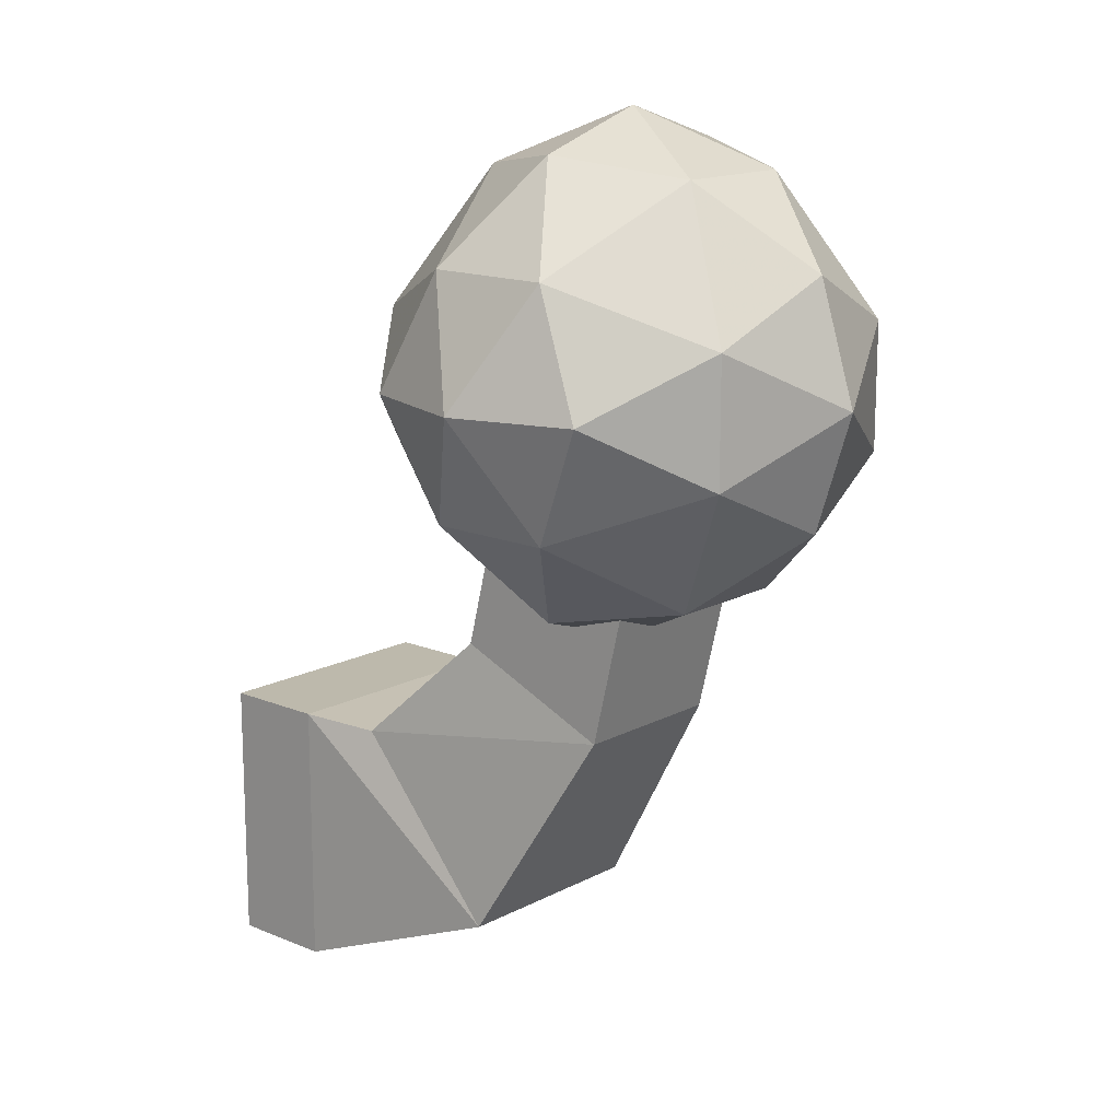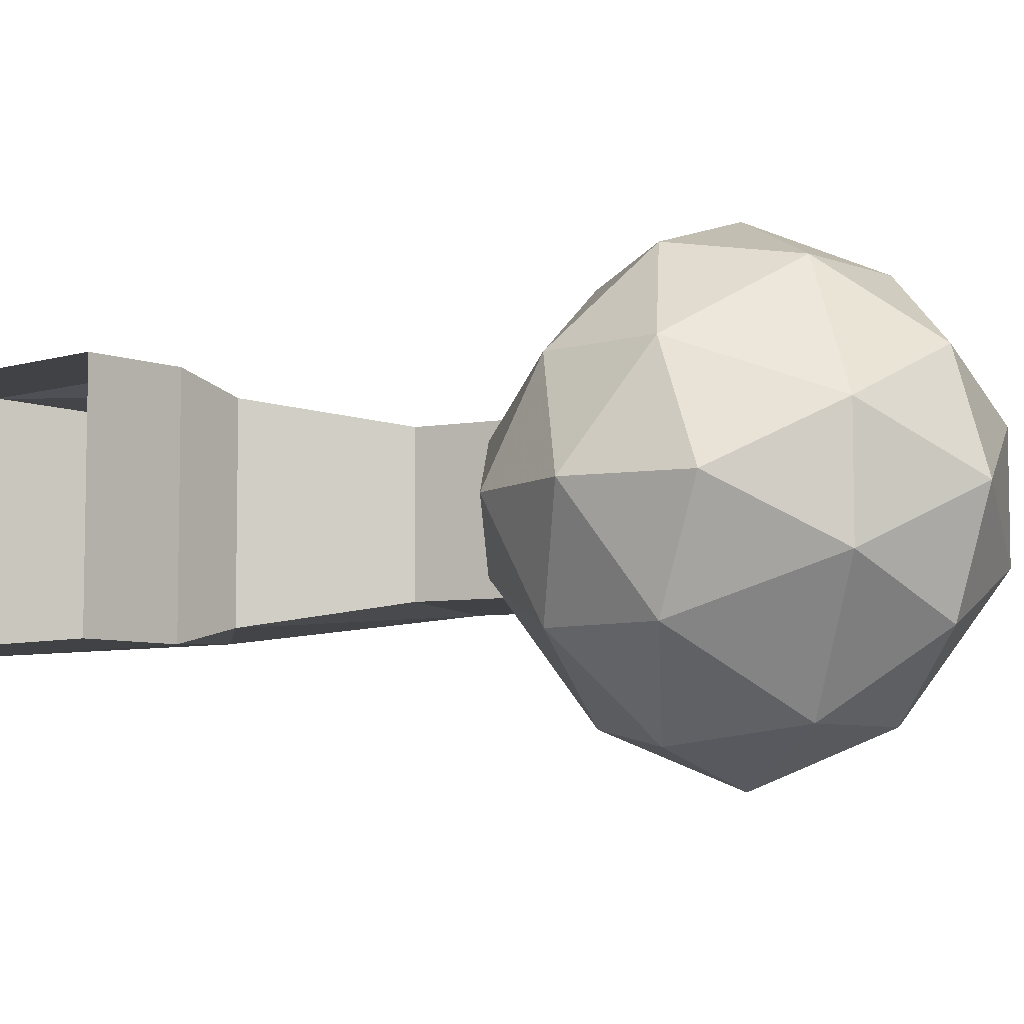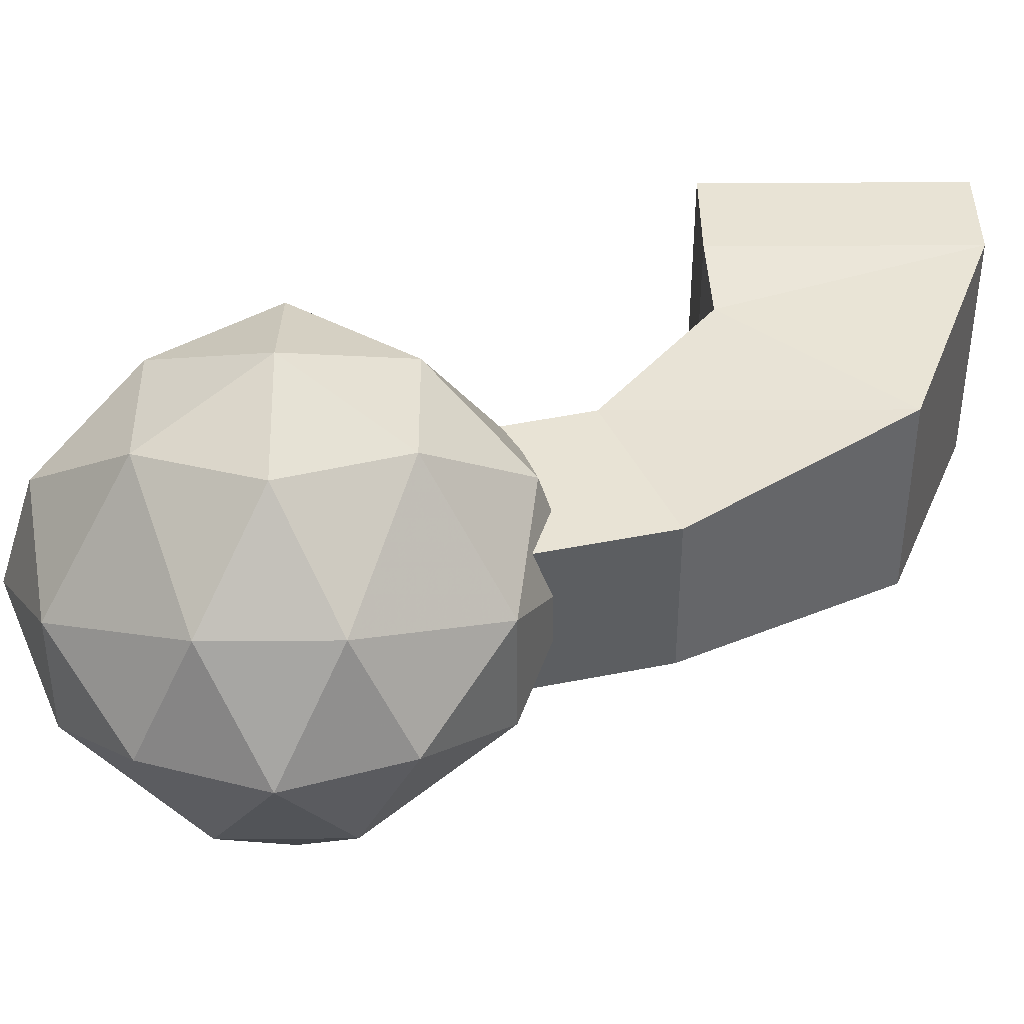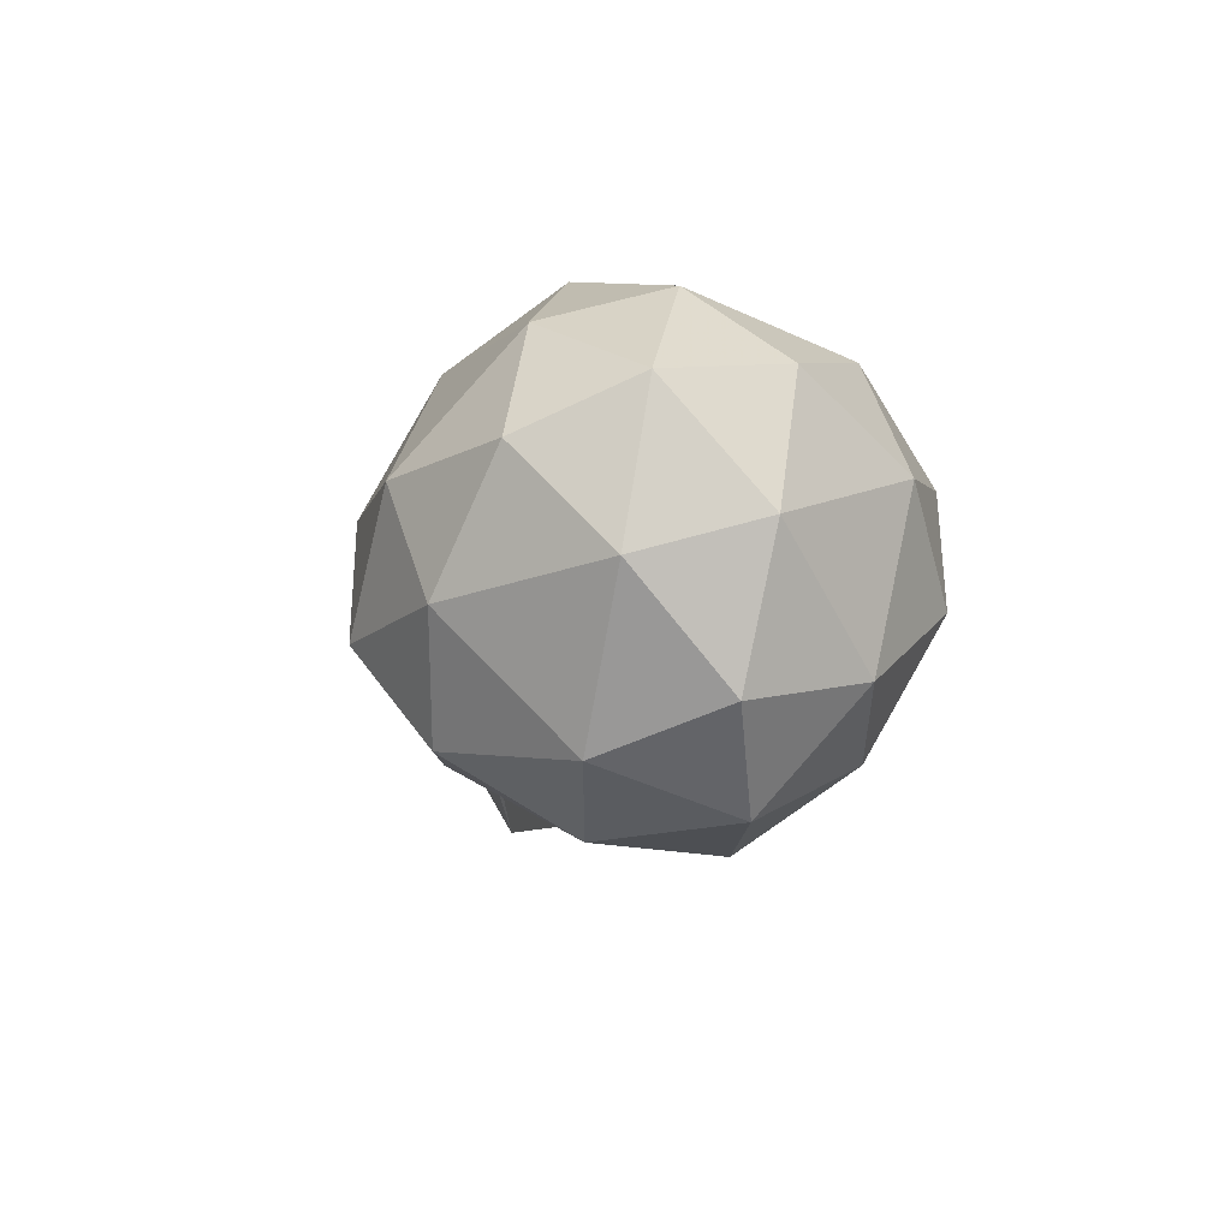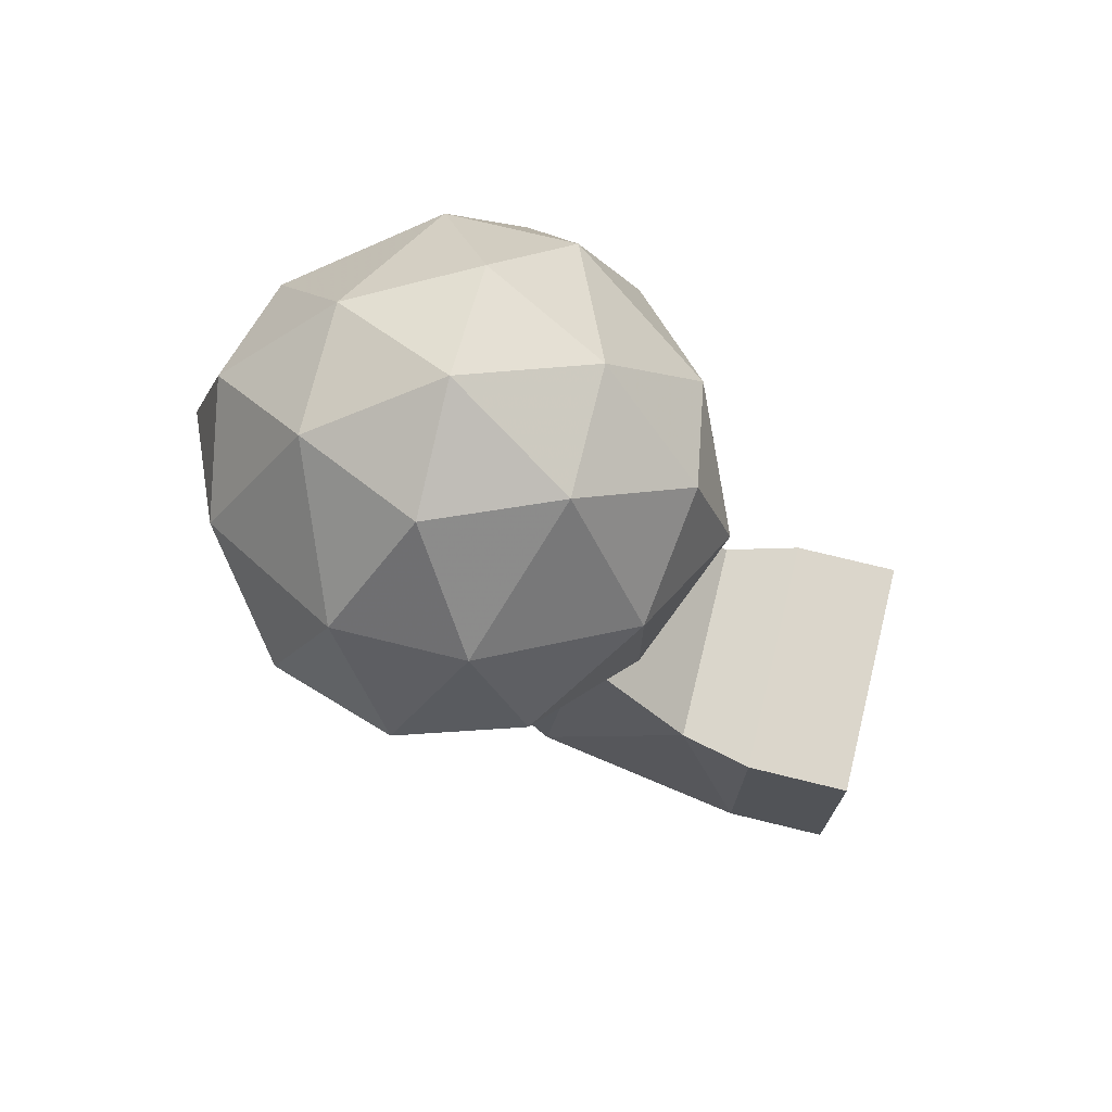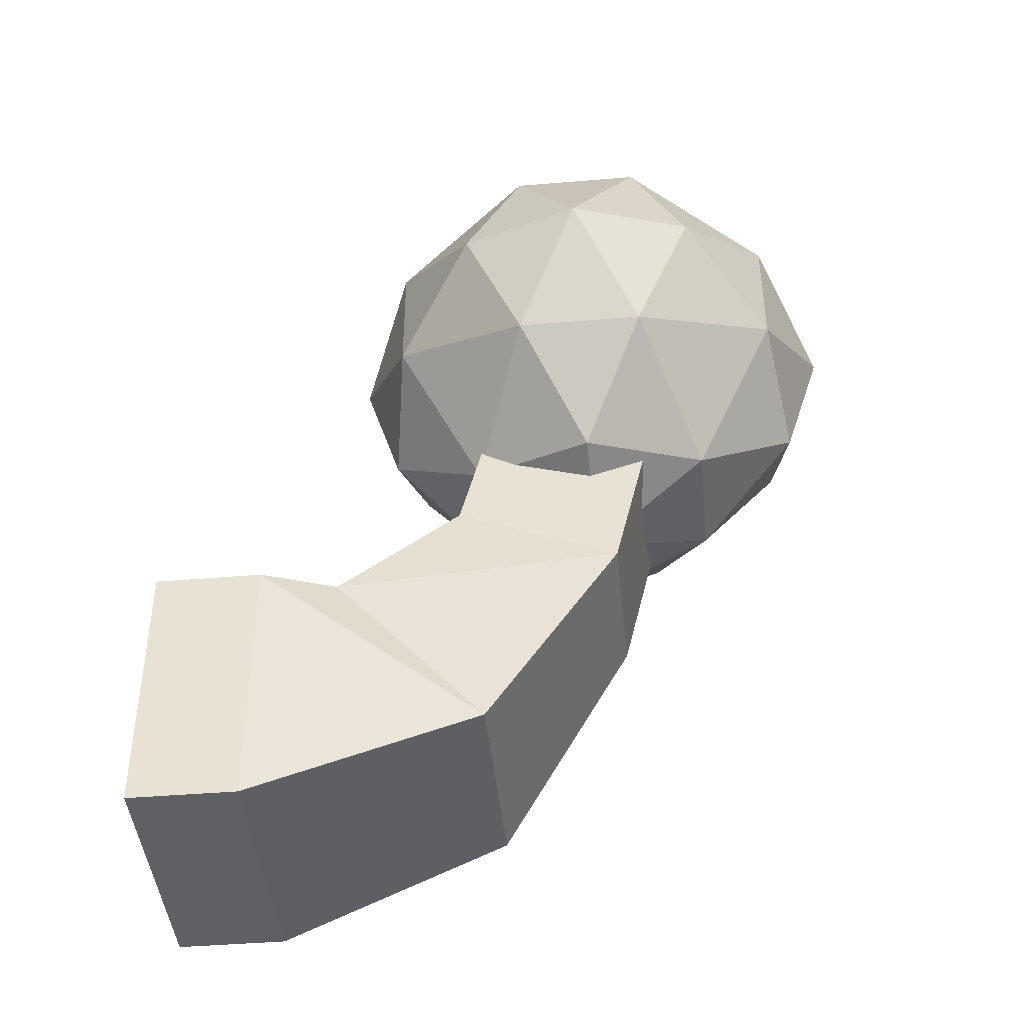
<metadata>
{"format":"obj","ext":"obj","renderer":"f3d","projection":"perspective","resolution":1024,"background":"white","views":[{"elev":15.0,"azim":-138.5,"up":"+Y"},{"elev":-6.6,"azim":132.0,"up":"+Z"},{"elev":41.3,"azim":-90.4,"up":"+Z"},{"elev":55.5,"azim":-107.7,"up":"+Y"},{"elev":73.5,"azim":13.8,"up":"+Y"},{"elev":-43.9,"azim":-174.4,"up":"+Y"}]}
</metadata>
<code>
v -0.1484 -0.7422 0.1797
v -0.04688 -0.7422 0.2109
v -0.1016 -0.6406 0.1641
v -0.2109 -0.6875 0.1016
v -0.2109 -0.7969 0.1016
v -0.1016 -0.8438 0.1641
v 0.007812 -0.8438 0.1641
v 0.05469 -0.7422 0.1797
v 0.007812 -0.6406 0.1641
v -0.04688 -0.5625 0.1016
v -0.1484 -0.5781 0.05469
v -0.2266 -0.6406 0
v -0.2578 -0.7422 0
v -0.2266 -0.8438 0
v -0.1484 -0.9062 0.05469
v -0.04688 -0.9219 0.1016
v 0.05469 -0.9062 0.05469
v 0.1172 -0.7969 0.1016
v 0.1172 -0.6875 0.1016
v 0.05469 -0.5781 0.05469
v -0.04688 -0.5312 0
v -0.1484 -0.5781 -0.05469
v -0.2109 -0.6875 -0.1016
v -0.2109 -0.7969 -0.1016
v -0.1484 -0.9062 -0.05469
v -0.04688 -0.9531 0
v 0.05469 -0.9062 -0.05469
v 0.1328 -0.8438 0
v 0.1641 -0.7422 0
v 0.1328 -0.6406 0
v 0.05469 -0.5781 -0.05469
v -0.04688 -0.5625 -0.1016
v -0.1016 -0.6406 -0.1641
v -0.1484 -0.7422 -0.1797
v -0.1016 -0.8438 -0.1641
v -0.04688 -0.9219 -0.1016
v 0.007812 -0.8438 -0.1641
v 0.1172 -0.7969 -0.1016
v 0.1172 -0.6875 -0.1016
v 0.007812 -0.6406 -0.1641
v -0.04688 -0.7422 -0.2109
v 0.05469 -0.7422 -0.1797
v -0.1953 -0.6875 0.2734
v -0.04688 -0.6875 0.3203
v -0.125 -0.5391 0.25
v -0.2969 -0.6094 0.1484
v -0.2969 -0.7656 0.1484
v -0.125 -0.8359 0.25
v 0.03125 -0.8359 0.25
v 0.1016 -0.6875 0.2734
v 0.03125 -0.5391 0.25
v -0.04688 -0.4141 0.1484
v -0.1953 -0.4375 0.07812
v -0.3203 -0.5391 0
v -0.3672 -0.6875 0
v -0.3203 -0.8359 0
v -0.1953 -0.9375 0.07812
v -0.04688 -0.9609 0.1484
v 0.1016 -0.9375 0.07812
v 0.2031 -0.7656 0.1484
v 0.2031 -0.6094 0.1484
v 0.1016 -0.4375 0.07812
v -0.04688 -0.3672 0
v -0.1953 -0.4375 -0.07812
v -0.2969 -0.6094 -0.1484
v -0.2969 -0.7656 -0.1484
v -0.1953 -0.9375 -0.07812
v -0.04688 -1.008 0
v 0.1016 -0.9375 -0.07812
v 0.2266 -0.8359 0
v 0.2734 -0.6875 0
v 0.2266 -0.5391 0
v 0.1016 -0.4375 -0.07812
v -0.04688 -0.4141 -0.1484
v -0.125 -0.5391 -0.25
v -0.1953 -0.6875 -0.2734
v -0.125 -0.8359 -0.25
v -0.04688 -0.9609 -0.1484
v 0.03125 -0.8359 -0.25
v 0.2031 -0.7656 -0.1484
v 0.2031 -0.6094 -0.1484
v 0.03125 -0.5391 -0.25
v -0.04688 -0.6875 -0.3203
v 0.1016 -0.6875 -0.2734
v 0.5 -1.5 0.1562
v 0.5 -1.164 0.1562
v 0.3672 -1.164 0.1562
v 0.3672 -1.5 0.1562
v 0.5 -1.5 0
v 0.3672 -1.5 0
v 0.5 -1.5 -0.1562
v 0.3672 -1.5 -0.1562
v 0.5 -1.164 -0.1562
v 0.3672 -1.164 -0.1562
v 0.5 -1.164 0
v 0.3672 -1.164 0
v 0.2734 -1.172 0
v 0.2734 -1.172 0.1328
v 0.08594 -1.391 0.1328
v 0.08594 -1.391 0
v 0.08594 -1.391 -0.1328
v 0.2734 -1.172 -0.1328
v 0.125 -1.031 -0.1016
v 0.125 -1.031 0
v 0.125 -1.031 0.1016
v -0.07812 -1.117 0.1016
v -0.07812 -1.117 0
v -0.07812 -1.117 -0.1016
v -0.125 -0.9219 -0.1016
v 0.08594 -0.875 -0.1016
v 0.08594 -0.875 0
v 0.08594 -0.875 0.1016
v -0.125 -0.9219 0.1016
v -0.125 -0.9219 0
v -0.1094 -0.7734 0
v -0.1094 -0.7734 -0.07812
v 0.0625 -0.7734 -0.07812
v 0.0625 -0.7734 0
v 0.0625 -0.7734 0.07812
v -0.1094 -0.7734 0.07812
f 1 2 3
f 1 3 4
f 1 4 5
f 1 5 6
f 1 6 2
f 2 6 7
f 2 7 8
f 2 8 9
f 2 9 3
f 3 9 10
f 3 10 11
f 3 11 4
f 4 11 12
f 4 12 13
f 4 13 5
f 5 13 14
f 5 14 15
f 5 15 6
f 6 15 16
f 6 16 7
f 7 16 17
f 7 17 18
f 7 18 8
f 8 18 19
f 8 19 9
f 9 19 20
f 9 20 10
f 10 20 21
f 10 21 11
f 11 21 22
f 11 22 12
f 12 22 23
f 12 23 13
f 13 23 24
f 13 24 14
f 14 24 25
f 14 25 15
f 15 25 26
f 15 26 16
f 16 26 17
f 17 26 27
f 17 27 28
f 17 28 18
f 18 28 29
f 18 29 19
f 19 29 30
f 19 30 20
f 20 30 31
f 20 31 21
f 21 31 32
f 21 32 22
f 22 32 33
f 22 33 23
f 23 33 34
f 23 34 24
f 24 34 35
f 24 35 25
f 25 35 36
f 25 36 26
f 26 36 27
f 27 36 37
f 27 37 38
f 27 38 28
f 28 38 29
f 29 38 39
f 29 39 30
f 30 39 31
f 31 39 40
f 31 40 32
f 32 40 33
f 33 40 41
f 33 41 34
f 34 41 35
f 35 41 37
f 35 37 36
f 42 39 38
f 42 38 37
f 42 37 41
f 42 41 40
f 42 40 39
f 43 44 45
f 43 45 46
f 43 46 47
f 43 47 48
f 43 48 44
f 44 48 49
f 44 49 50
f 44 50 51
f 44 51 45
f 45 51 52
f 45 52 53
f 45 53 46
f 46 53 54
f 46 54 55
f 46 55 47
f 47 55 56
f 47 56 57
f 47 57 48
f 48 57 58
f 48 58 49
f 49 58 59
f 49 59 60
f 49 60 50
f 50 60 61
f 50 61 51
f 51 61 62
f 51 62 52
f 52 62 63
f 52 63 53
f 53 63 64
f 53 64 54
f 54 64 65
f 54 65 55
f 55 65 66
f 55 66 56
f 56 66 67
f 56 67 57
f 57 67 68
f 57 68 58
f 58 68 59
f 59 68 69
f 59 69 70
f 59 70 60
f 60 70 71
f 60 71 61
f 61 71 72
f 61 72 62
f 62 72 73
f 62 73 63
f 63 73 74
f 63 74 64
f 64 74 75
f 64 75 65
f 65 75 76
f 65 76 66
f 66 76 77
f 66 77 67
f 67 77 78
f 67 78 68
f 68 78 69
f 69 78 79
f 69 79 80
f 69 80 70
f 70 80 71
f 71 80 81
f 71 81 72
f 72 81 73
f 73 81 82
f 73 82 74
f 74 82 75
f 75 82 83
f 75 83 76
f 76 83 77
f 77 83 79
f 77 79 78
f 84 81 80
f 84 80 79
f 84 79 83
f 84 83 82
f 84 82 81
f 109 114 115
f 109 115 116
f 109 116 110
f 110 116 117
f 110 117 111
f 111 117 118
f 111 118 112
f 112 118 119
f 112 119 113
f 113 119 120
f 113 120 114
f 114 120 115
f 85 86 87
f 85 87 88
f 85 88 89
f 89 88 90
f 89 90 91
f 91 90 92
f 91 92 93
f 93 92 94
f 87 98 88
f 88 98 99
f 88 99 90
f 90 99 100
f 90 100 92
f 92 100 101
f 92 101 94
f 94 101 102
f 98 105 99
f 99 105 106
f 99 106 100
f 100 106 107
f 100 107 101
f 101 107 108
f 101 108 102
f 102 108 103
f 103 108 109
f 103 109 110
f 105 112 106
f 106 112 113
f 106 113 107
f 107 113 114
f 107 114 108
f 108 114 109
f 93 94 95
f 95 94 96
f 95 96 86
f 86 96 87
f 87 96 97
f 87 97 98
f 94 102 96
f 96 102 97
f 97 102 103
f 97 103 104
f 97 104 98
f 98 104 105
f 103 110 104
f 104 110 111
f 104 111 105
f 105 111 112

</code>
